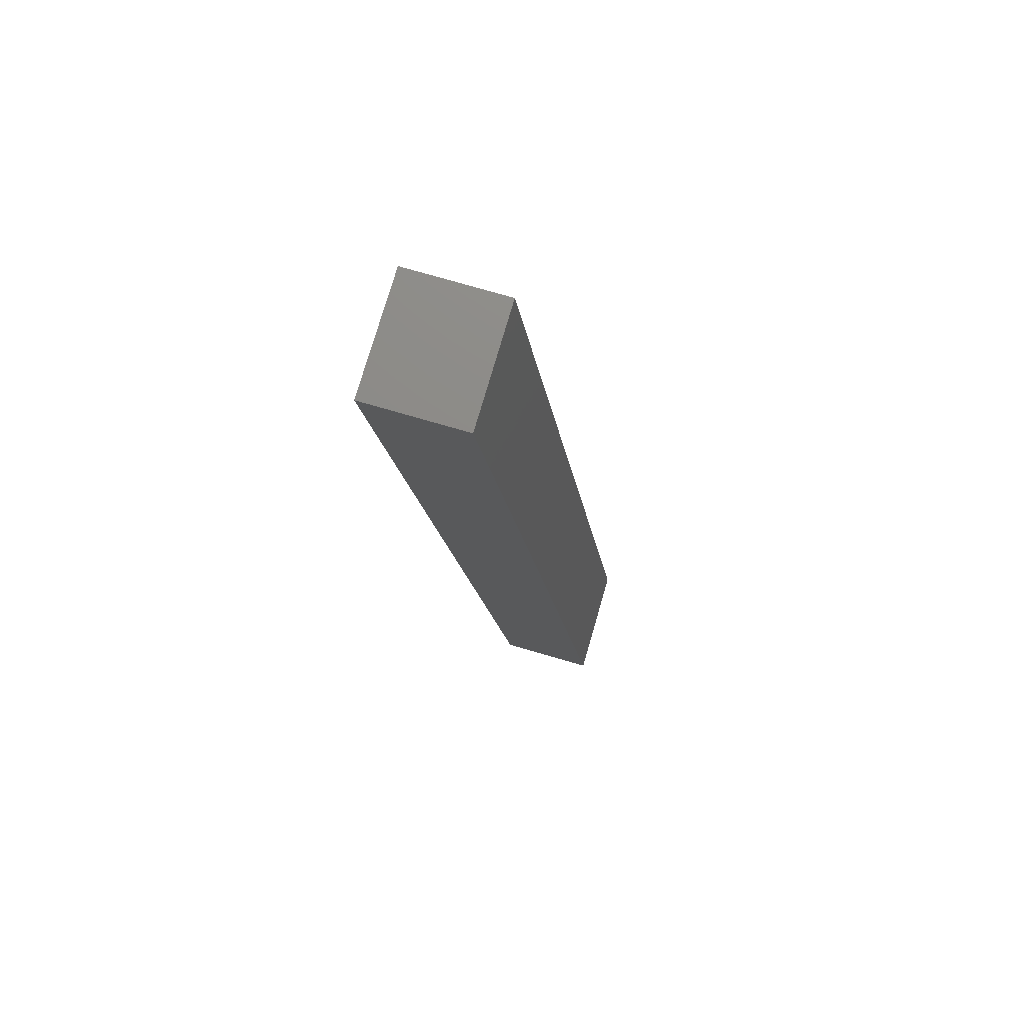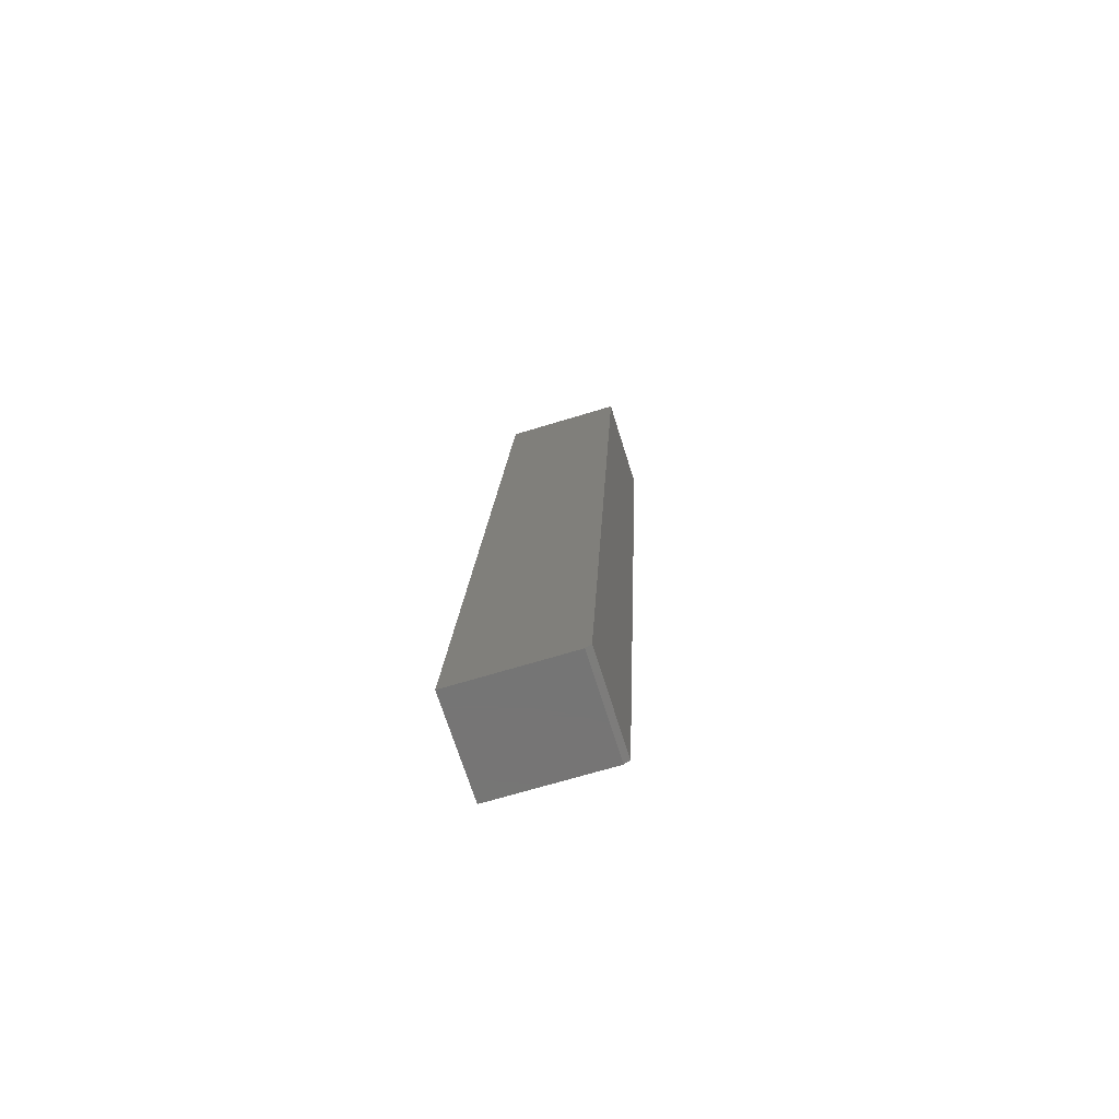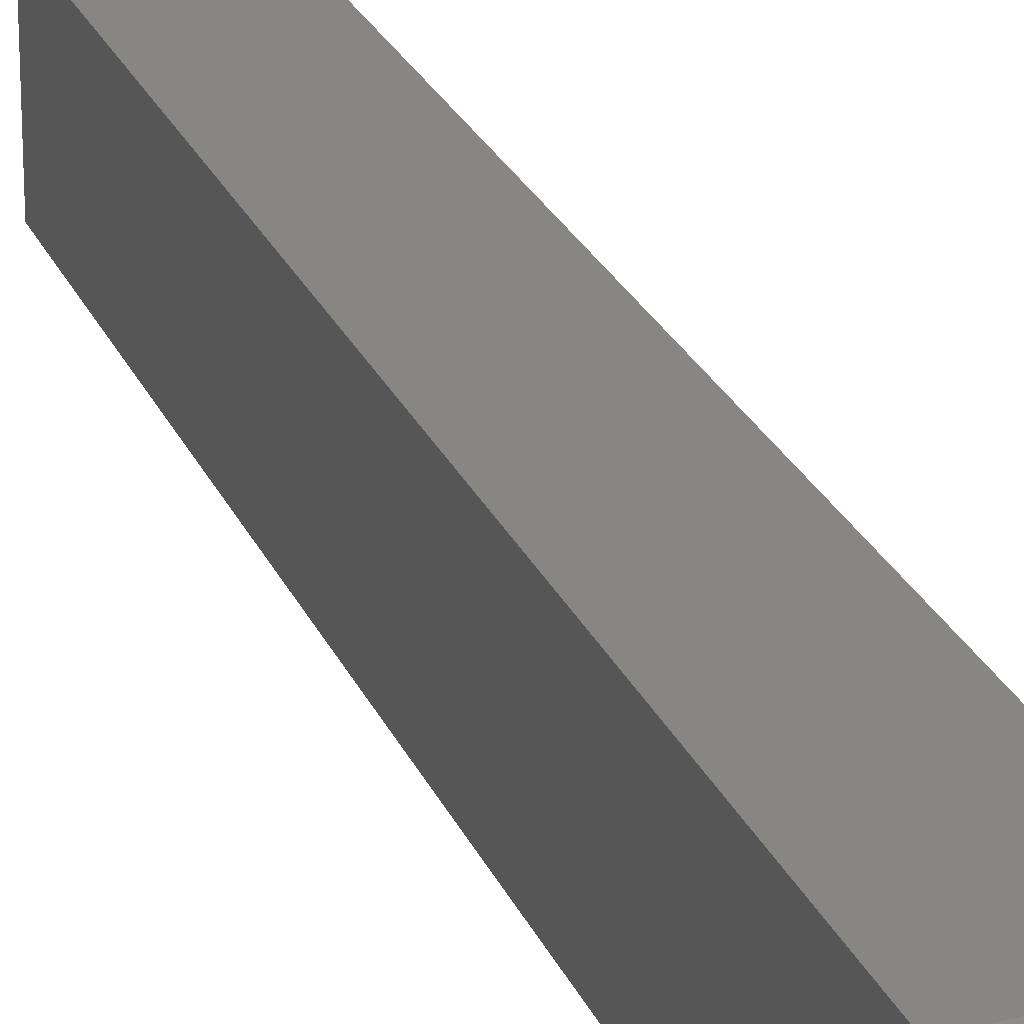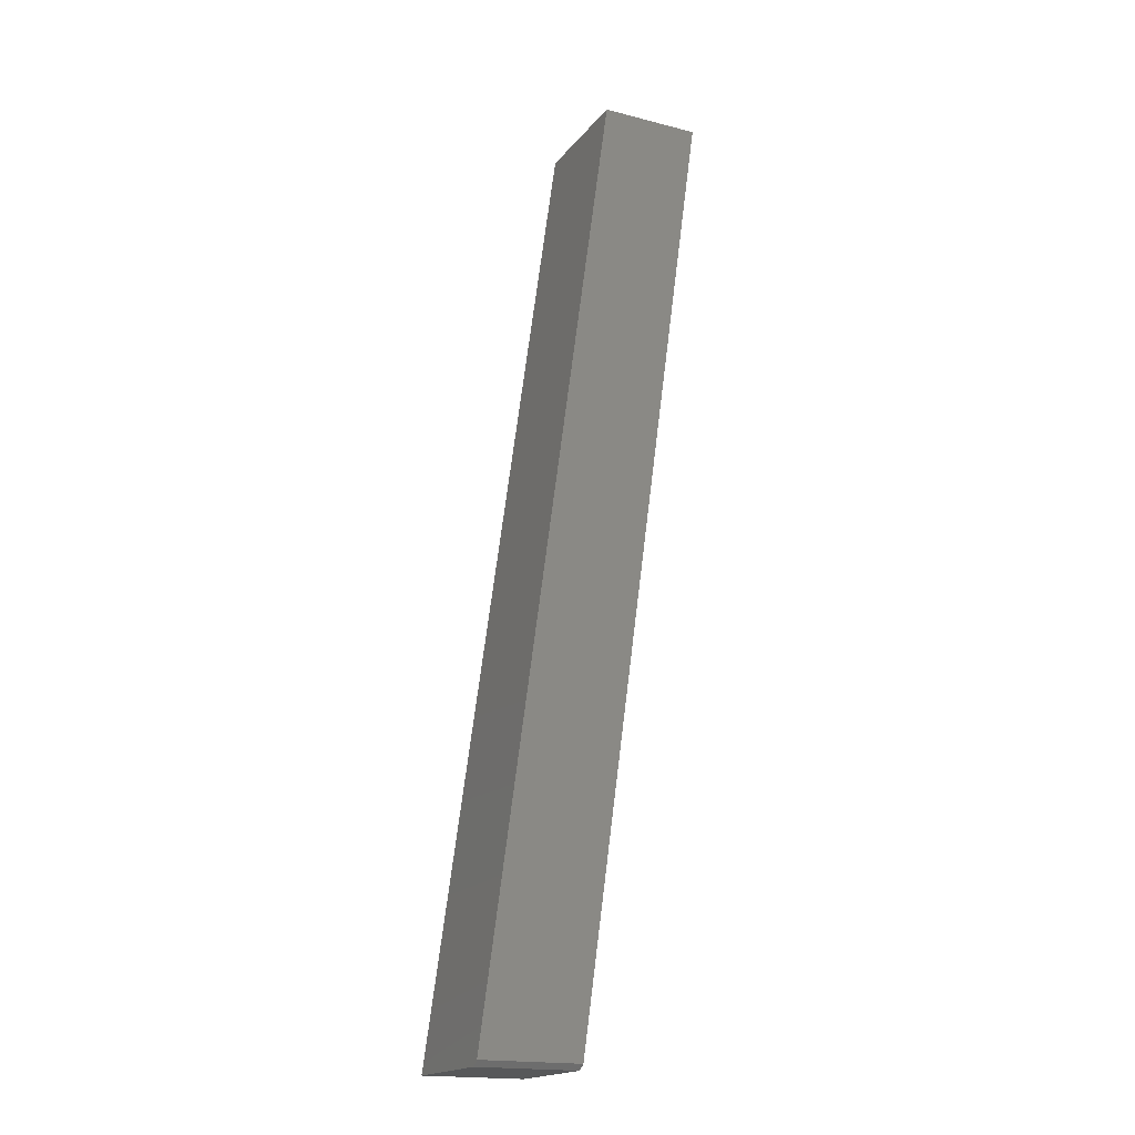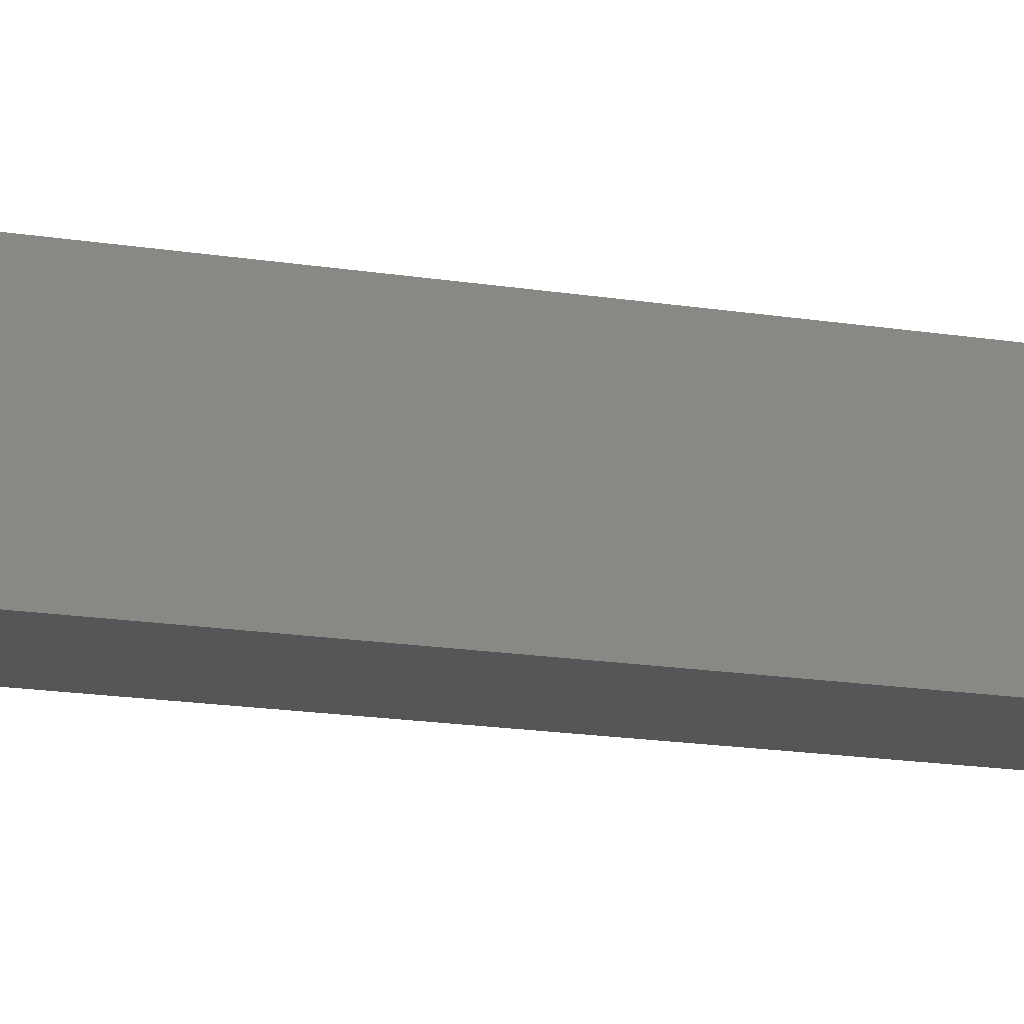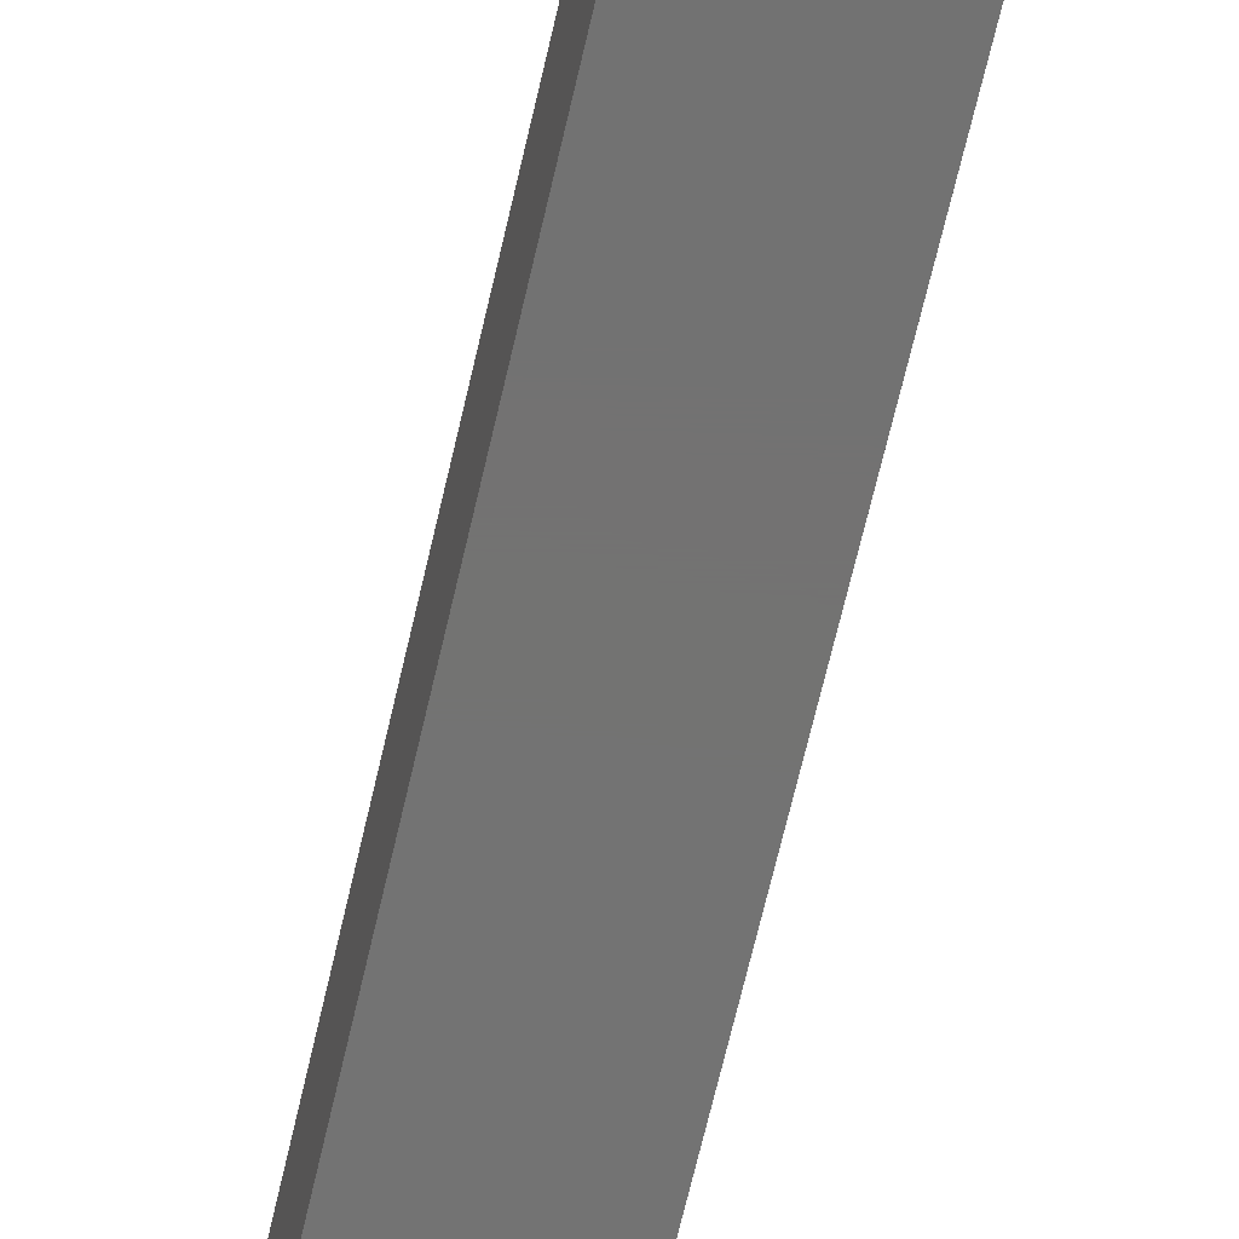
<metadata>
{"format":"stl","ext":"stl","renderer":"f3d","projection":"perspective","resolution":1024,"background":"white","views":[{"elev":76.0,"azim":16.2,"up":"+Z"},{"elev":-67.6,"azim":107.1,"up":"+Z"},{"elev":23.1,"azim":154.2,"up":"+Y"},{"elev":-18.4,"azim":153.8,"up":"+Z"},{"elev":-15.0,"azim":62.1,"up":"+Y"},{"elev":-64.7,"azim":159.5,"up":"+Y"}]}
</metadata>
<code>
# stl→obj: 10 verts, 16 faces
v 0.3646 -1.398e-16 -0.6016
v 0.1797 -1.233e-32 0.75
v 0.5077 -1.318e-16 -0.6016
v 0.3228 7.943e-18 0.75
v 0.3228 -0.1719 0.75
v 0.5088 -0.1719 -0.6094
v 0.5088 -0.007812 -0.6094
v 0.3657 -0.007812 -0.6094
v 0.3657 -0.1719 -0.6094
v 0.1797 -0.1719 0.75
f 1 2 3
f 3 2 4
f 4 5 3
f 3 5 6
f 3 6 7
f 8 7 9
f 9 7 6
f 10 2 9
f 9 2 1
f 9 1 8
f 8 1 7
f 7 1 3
f 9 6 10
f 10 6 5
f 4 2 5
f 5 2 10

</code>
